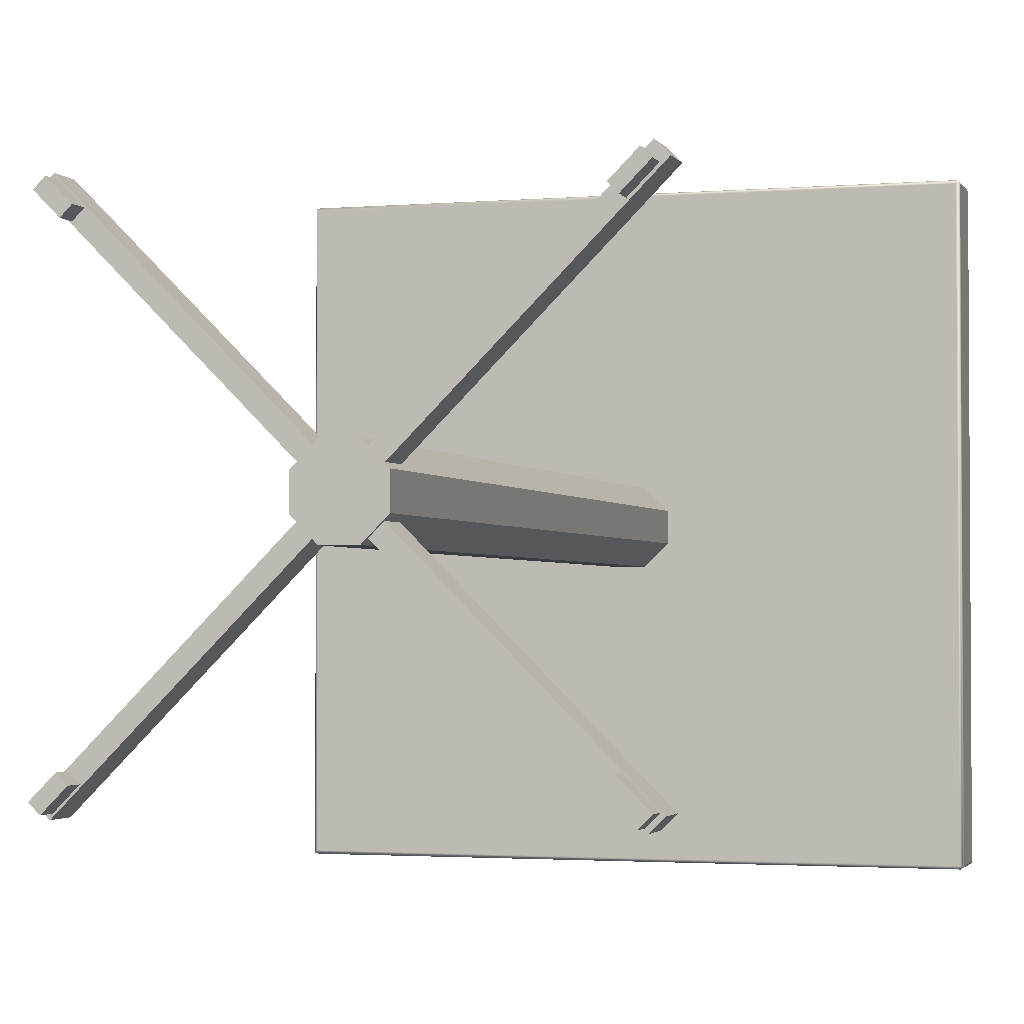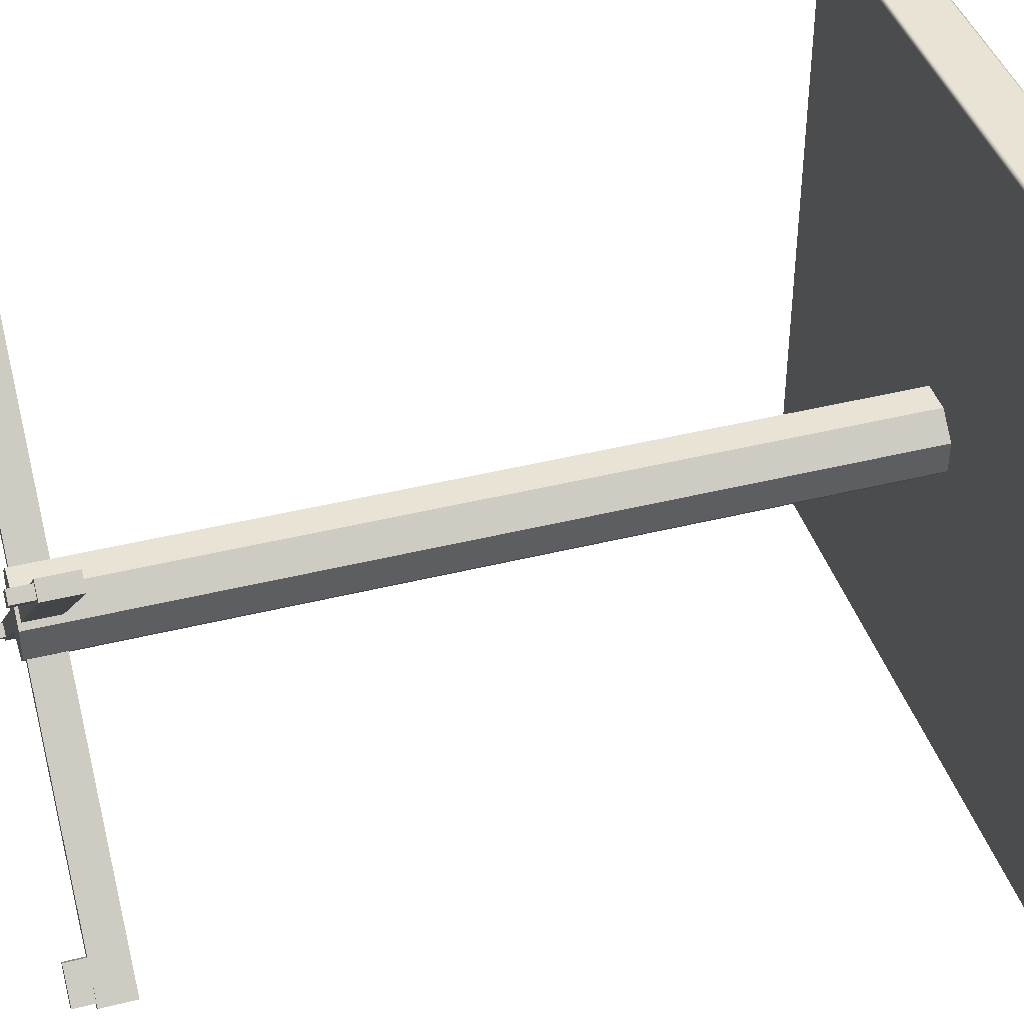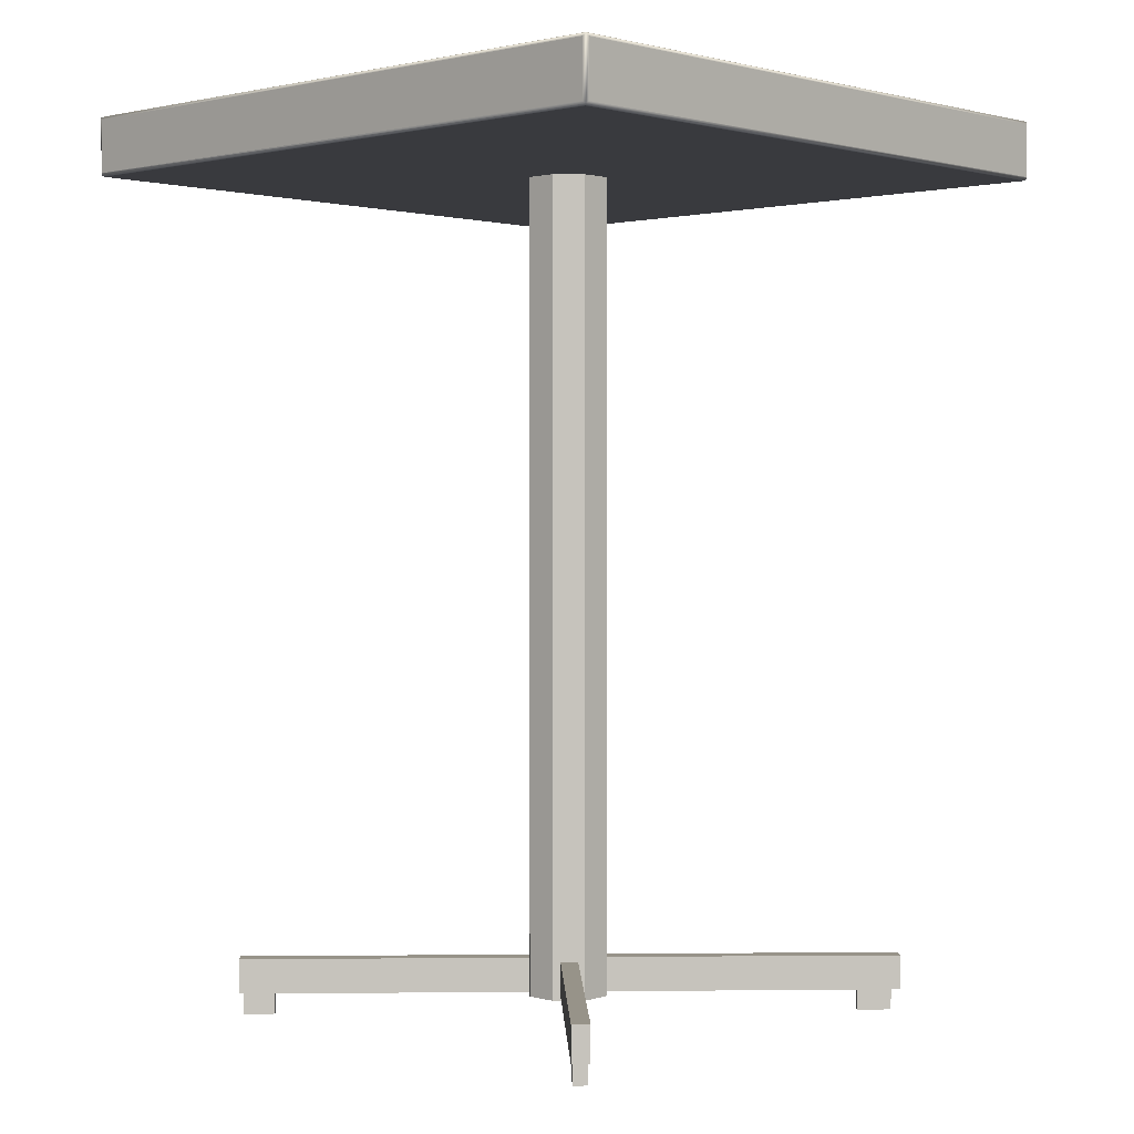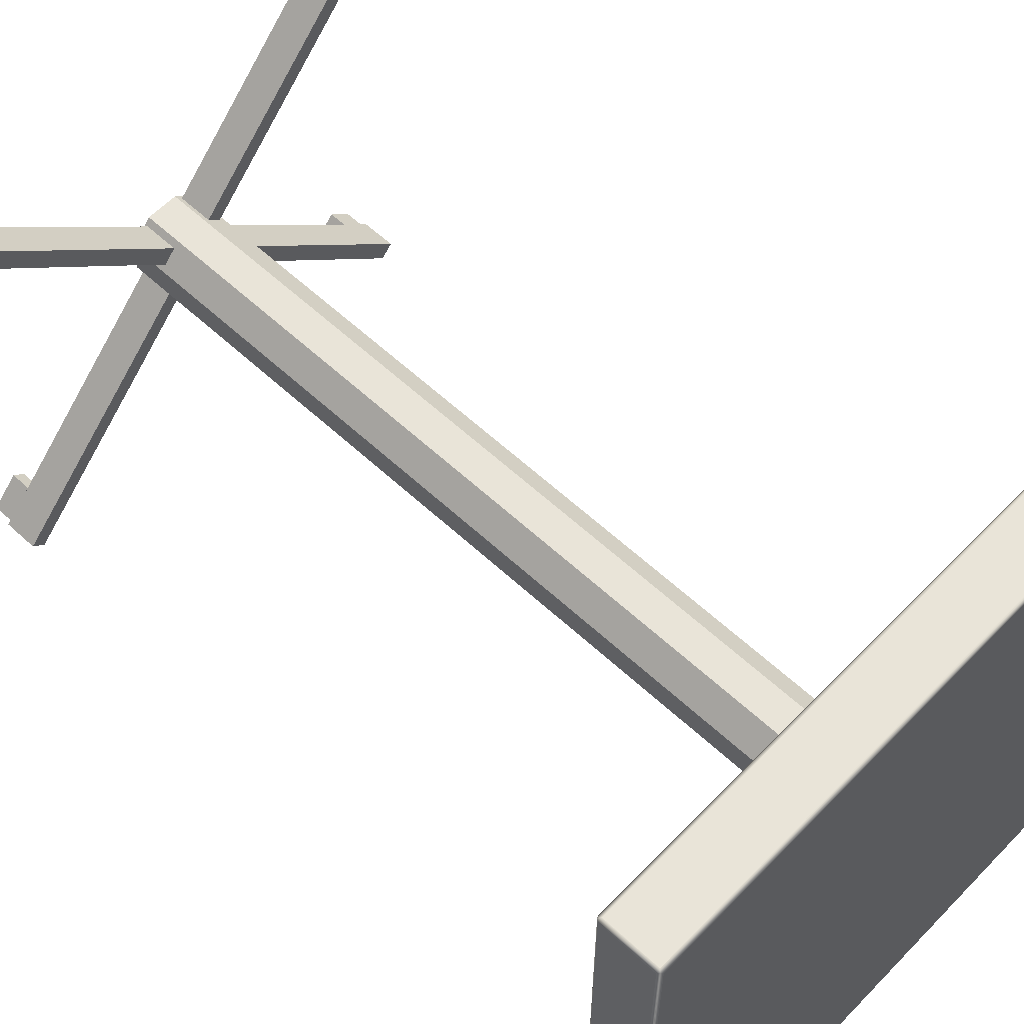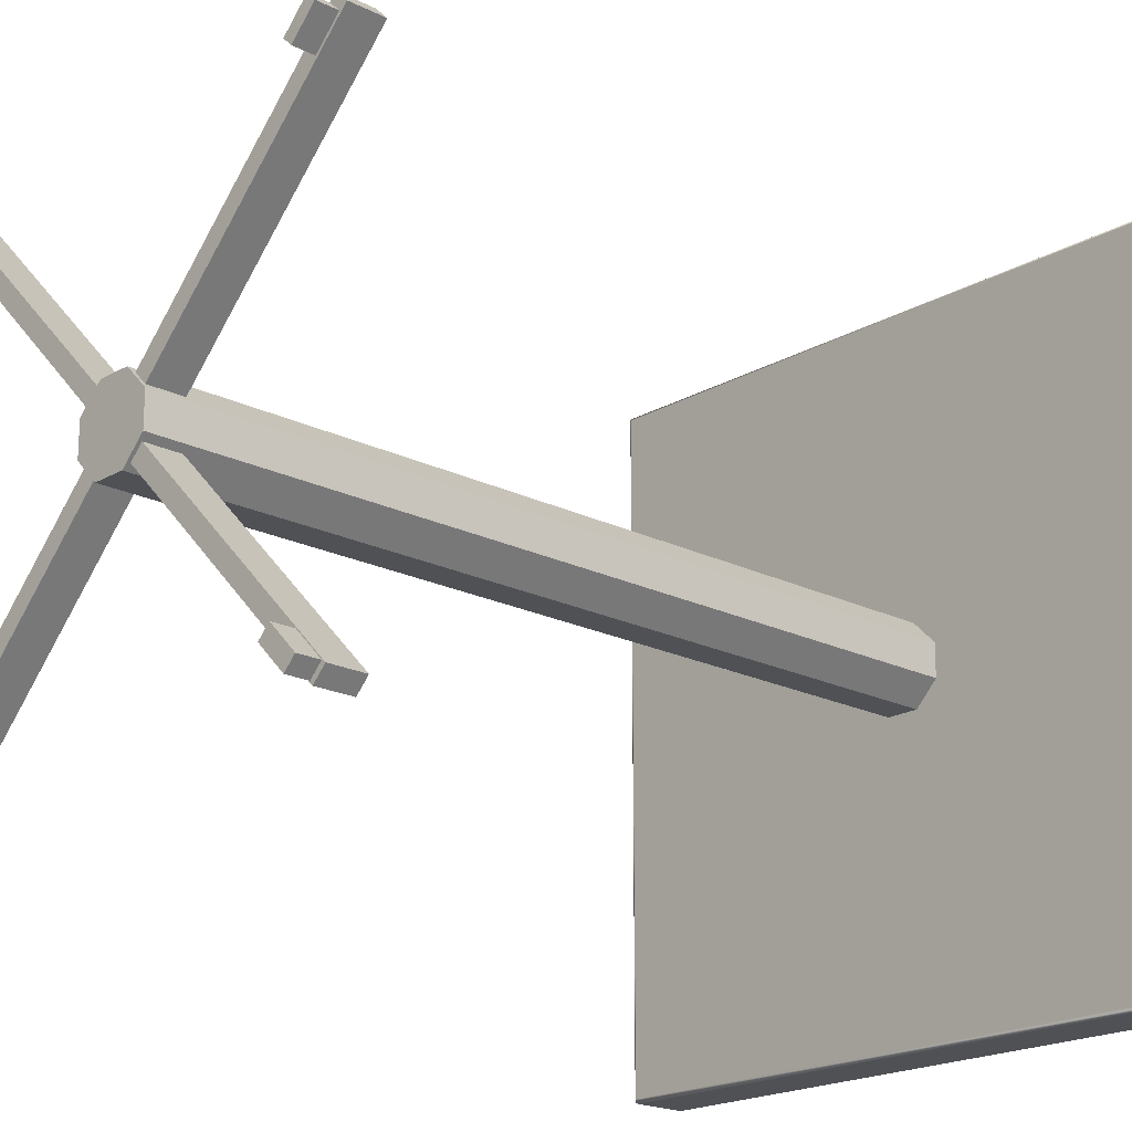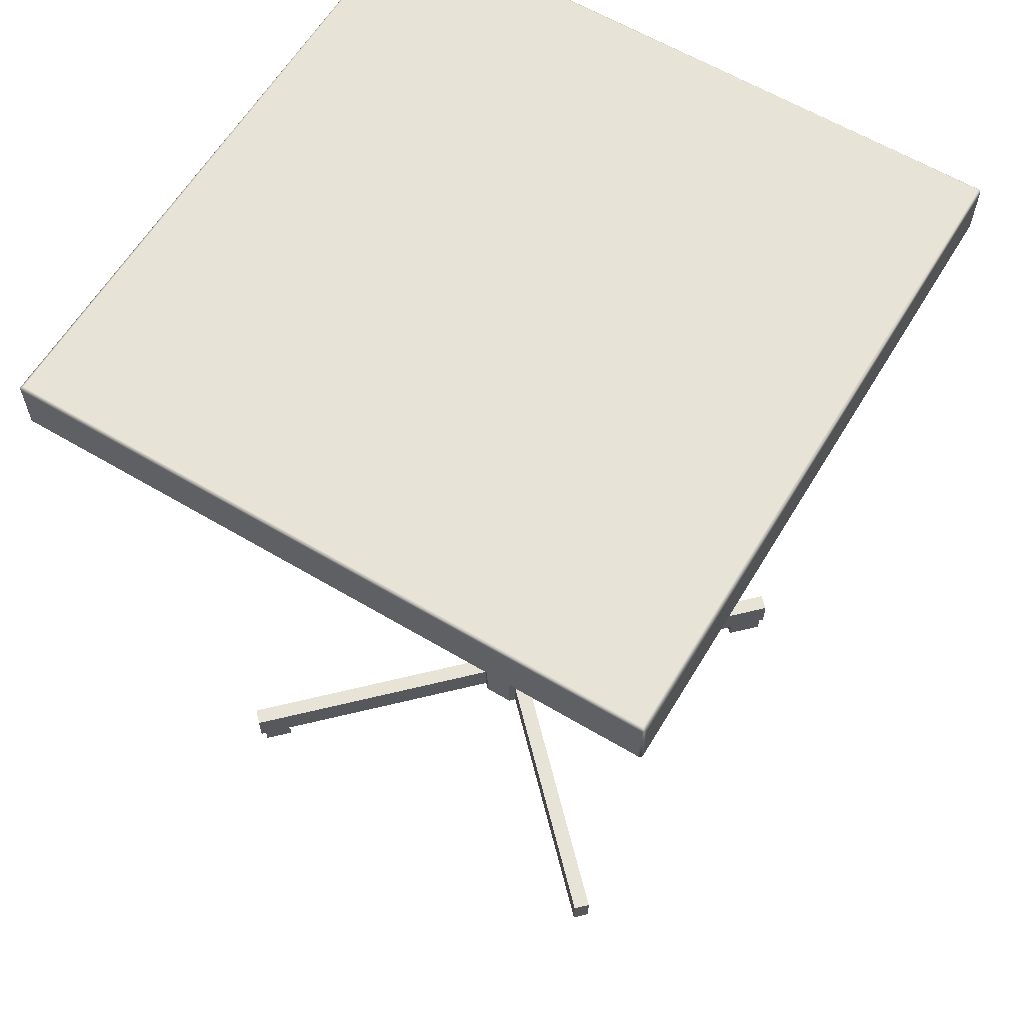
<metadata>
{"format":"obj","ext":"obj","renderer":"f3d","projection":"perspective","resolution":1024,"background":"white","views":[{"elev":-2.2,"azim":17.0,"up":"+Z"},{"elev":41.3,"azim":73.1,"up":"+Z"},{"elev":1.5,"azim":-46.9,"up":"+Y"},{"elev":59.9,"azim":133.5,"up":"+Z"},{"elev":-19.5,"azim":47.0,"up":"+Z"},{"elev":61.8,"azim":31.1,"up":"+Y"}]}
</metadata>
<code>
o cafetable_01_Mesh.001
v 0.01528 -0.3256 -0.03313
v 0.01528 0.3249 -0.03313
v 0.03415 0.3249 -0.01426
v 0.03415 -0.3256 -0.01426
v 0.03415 0.3249 0.01243
v 0.03415 -0.3256 0.01243
v 0.01528 0.3249 0.0313
v 0.01528 -0.3256 0.0313
v -0.01141 0.3249 0.0313
v -0.01141 -0.3256 0.0313
v -0.03028 0.3249 0.01243
v -0.03028 -0.3256 0.01243
v -0.03028 0.3249 -0.01426
v -0.03028 -0.3256 -0.01426
v -0.01141 0.3249 -0.03313
v -0.01141 -0.3256 -0.03313
v 0.2022 -0.3284 0.1886
v 0.1919 -0.3284 0.1989
v 0.1955 -0.3284 0.2025
v 0.2058 -0.3284 0.1922
v 0.1791 -0.3574 0.1655
v 0.1791 -0.3284 0.1655
v 0.2022 -0.3574 0.1886
v -0.03028 -0.3602 -0.01426
v -0.03028 -0.3602 0.01243
v -0.01141 -0.3602 0.0313
v 0.01528 -0.3602 0.0313
v -0.1866 -0.3284 -0.1993
v -0.1866 -0.3574 -0.1993
v -0.1883 -0.3574 -0.201
v -0.1883 -0.3284 -0.201
v 0.03415 -0.3602 0.01243
v 0.03415 -0.3602 -0.01426
v -0.1857 -0.3284 0.1974
v -0.1959 -0.3284 0.1871
v -0.1982 -0.3284 0.1894
v -0.1879 -0.3284 0.1996
v 0.01528 -0.3602 -0.03313
v -0.01141 -0.3602 -0.03313
v 0.1999 -0.3284 -0.189
v 0.1999 -0.3574 -0.189
v 0.2021 -0.3574 -0.1912
v 0.2021 -0.3284 -0.1912
v 0.02964 -0.3284 -0.01878
v 0.01935 -0.3284 -0.02906
v 0.0198 -0.3284 0.02678
v 0.03008 -0.3284 0.0165
v -0.02576 -0.3284 0.01694
v -0.01548 -0.3284 0.02723
v -0.01593 -0.3284 -0.02861
v -0.02621 -0.3284 -0.01833
v 0.01935 -0.3574 -0.02906
v 0.02964 -0.3574 -0.01878
v 0.03008 -0.3574 0.0165
v 0.0198 -0.3574 0.02678
v -0.01548 -0.3574 0.02723
v -0.02576 -0.3574 0.01694
v -0.02621 -0.3574 -0.01833
v -0.01593 -0.3574 -0.02861
v 0.1918 -0.3284 -0.2015
v 0.1918 -0.3574 -0.2015
v 0.1896 -0.3574 -0.1993
v 0.1896 -0.3284 -0.1993
v 0.1763 -0.3284 -0.1654
v 0.166 -0.3284 -0.1757
v 0.166 -0.3574 -0.1757
v 0.1763 -0.3574 -0.1654
v 0.1989 -0.3574 -0.189
v 0.1763 -0.3574 -0.1665
v 0.1763 -0.3748 -0.1665
v 0.1989 -0.3748 -0.189
v 0.1671 -0.3574 -0.1757
v 0.1896 -0.3574 -0.1983
v 0.1671 -0.3748 -0.1757
v 0.1896 -0.3748 -0.1983
v -0.1986 -0.3284 -0.1908
v -0.1986 -0.3574 -0.1908
v -0.1969 -0.3574 -0.189
v -0.1969 -0.3284 -0.189
v -0.1762 -0.3284 -0.1684
v -0.1762 -0.3574 -0.1684
v -0.166 -0.3284 -0.1786
v -0.166 -0.3574 -0.1786
v -0.1762 -0.3574 -0.1706
v -0.1946 -0.3574 -0.189
v -0.1946 -0.3748 -0.189
v -0.1762 -0.3748 -0.1706
v -0.1682 -0.3574 -0.1786
v -0.1866 -0.3574 -0.197
v -0.1682 -0.3748 -0.1786
v -0.1866 -0.3748 -0.197
v -0.1982 -0.3574 0.1894
v -0.1879 -0.3574 0.1996
v -0.1959 -0.3574 0.1871
v -0.1857 -0.3574 0.1974
v -0.1655 -0.3574 0.1772
v -0.1758 -0.3574 0.167
v -0.1655 -0.3284 0.1772
v -0.1758 -0.3284 0.167
v -0.194 -0.3574 0.1871
v -0.1758 -0.3574 0.1689
v -0.1758 -0.3748 0.1689
v -0.194 -0.3748 0.1871
v -0.1857 -0.3574 0.1954
v -0.1675 -0.3574 0.1772
v -0.1675 -0.3748 0.1772
v -0.1857 -0.3748 0.1954
v 0.1955 -0.3574 0.2025
v 0.2058 -0.3574 0.1922
v 0.1919 -0.3574 0.1989
v 0.001937 0.3249 -0.000916
v 0.001937 -0.3602 -0.000916
v 0.1992 -0.3574 0.1886
v 0.1919 -0.3574 0.1959
v 0.1919 -0.3748 0.1959
v 0.1992 -0.3748 0.1886
v 0.1688 -0.3284 0.1758
v 0.1688 -0.3574 0.1758
v 0.1718 -0.3574 0.1758
v 0.1791 -0.3574 0.1685
v 0.1718 -0.3748 0.1758
v 0.1791 -0.3748 0.1685
v -0.272 0.3248 -0.272
v 0.272 0.3248 -0.272
v 0.272 0.3248 0.272
v -0.272 0.3248 0.272
v 0.272 0.3748 0.272
v 0.272 0.3748 -0.272
v -0.272 0.3748 -0.272
v -0.272 0.3748 0.272
v 0.272 0.3278 0.275
v 0.272 0.3718 0.275
v -0.272 0.3718 0.275
v -0.272 0.3278 0.275
v 0.275 0.3278 -0.272
v 0.275 0.3718 -0.272
v 0.275 0.3718 0.272
v 0.275 0.3278 0.272
v -0.272 0.3278 -0.275
v -0.272 0.3718 -0.275
v 0.272 0.3718 -0.275
v 0.272 0.3278 -0.275
v -0.275 0.3278 0.272
v -0.275 0.3718 0.272
v -0.275 0.3718 -0.272
v -0.275 0.3278 -0.272
v 0.2739 0.3259 -0.2739
v -0.2739 0.3259 -0.2739
v 0.2739 0.3259 0.2739
v 0.2739 0.3737 0.2739
v -0.2739 0.3259 0.2739
v -0.2739 0.3737 0.2739
v 0.2739 0.3737 -0.2739
v -0.2739 0.3737 -0.2739
f 1 2 3 4
f 4 3 5 6
f 6 5 7 8
f 8 7 9 10
f 10 9 11 12
f 12 11 13 14
f 14 13 15 16
f 16 15 2 1
f 17 18 19 20
f 21 22 17 23
f 12 14 24 25
f 8 10 26 27
f 28 29 30 31
f 4 6 32 33
f 34 35 36 37
f 16 1 38 39
f 40 41 42 43
f 44 45 1 4
f 46 47 6 8
f 48 49 10 12
f 50 51 14 16
f 52 53 33 38
f 54 55 27 32
f 56 57 25 26
f 58 59 39 24
f 55 46 8 27
f 47 54 32 6
f 51 58 24 14
f 57 48 12 25
f 49 56 26 10
f 59 50 16 39
f 53 44 4 33
f 45 52 38 1
f 60 43 42 61
f 41 62 61 42
f 62 63 60 61
f 63 40 43 60
f 45 44 64 65
f 52 45 65 66
f 53 52 66 67
f 44 53 67 64
f 65 64 40 63
f 66 65 63 62
f 68 69 70 71
f 64 67 41 40
f 72 69 67 66
f 69 68 41 67
f 73 72 66 62
f 68 73 62 41
f 70 74 75 71
f 72 73 75 74
f 69 72 74 70
f 73 68 71 75
f 76 31 30 77
f 29 78 77 30
f 79 28 31 76
f 78 79 76 77
f 58 51 80 81
f 51 50 82 80
f 59 58 81 83
f 50 59 83 82
f 81 80 79 78
f 80 82 28 79
f 84 85 86 87
f 82 83 29 28
f 84 88 83 81
f 88 89 29 83
f 85 84 81 78
f 89 85 78 29
f 90 87 86 91
f 88 84 87 90
f 85 89 91 86
f 89 88 90 91
f 37 36 92 93
f 35 94 92 36
f 95 34 37 93
f 94 95 93 92
f 57 56 96 97
f 56 49 98 96
f 48 57 97 99
f 49 48 99 98
f 100 101 102 103
f 96 98 34 95
f 99 97 94 35
f 98 99 35 34
f 104 105 96 95
f 105 101 97 96
f 101 100 94 97
f 100 104 95 94
f 102 106 107 103
f 105 104 107 106
f 104 100 103 107
f 101 105 106 102
f 20 19 108 109
f 18 110 108 19
f 23 17 20 109
f 110 23 109 108
f 111 3 2
f 111 5 3
f 111 7 5
f 111 9 7
f 111 11 9
f 111 13 11
f 111 15 13
f 111 2 15
f 112 38 33
f 112 33 32
f 112 32 27
f 112 27 26
f 112 26 25
f 112 25 24
f 112 24 39
f 112 39 38
f 113 114 115 116
f 47 46 117 22
f 46 55 118 117
f 54 47 22 21
f 55 54 21 118
f 117 118 110 18
f 22 117 18 17
f 114 113 23 110
f 119 114 110 118
f 120 119 118 21
f 113 120 21 23
f 121 122 116 115
f 120 113 116 122
f 114 119 121 115
f 119 120 122 121
f 123 124 125 126
f 127 128 129 130
f 131 132 133 134
f 135 136 137 138
f 139 140 141 142
f 143 144 145 146
f 142 147 148 139
f 131 149 150 132
f 151 126 125 149
f 151 148 123 126
f 152 133 132 150
f 147 124 123 148
f 124 147 149 125
f 150 153 128 127
f 135 147 153 136
f 133 152 151 134
f 139 148 154 140
f 150 149 138 137
f 153 141 140 154
f 149 147 135 138
f 146 148 151 143
f 152 154 145 144
f 147 142 141 153
f 128 153 154 129
f 152 150 127 130
f 148 146 145 154
f 152 144 143 151
f 136 153 150 137
f 134 151 149 131
f 129 154 152 130

</code>
